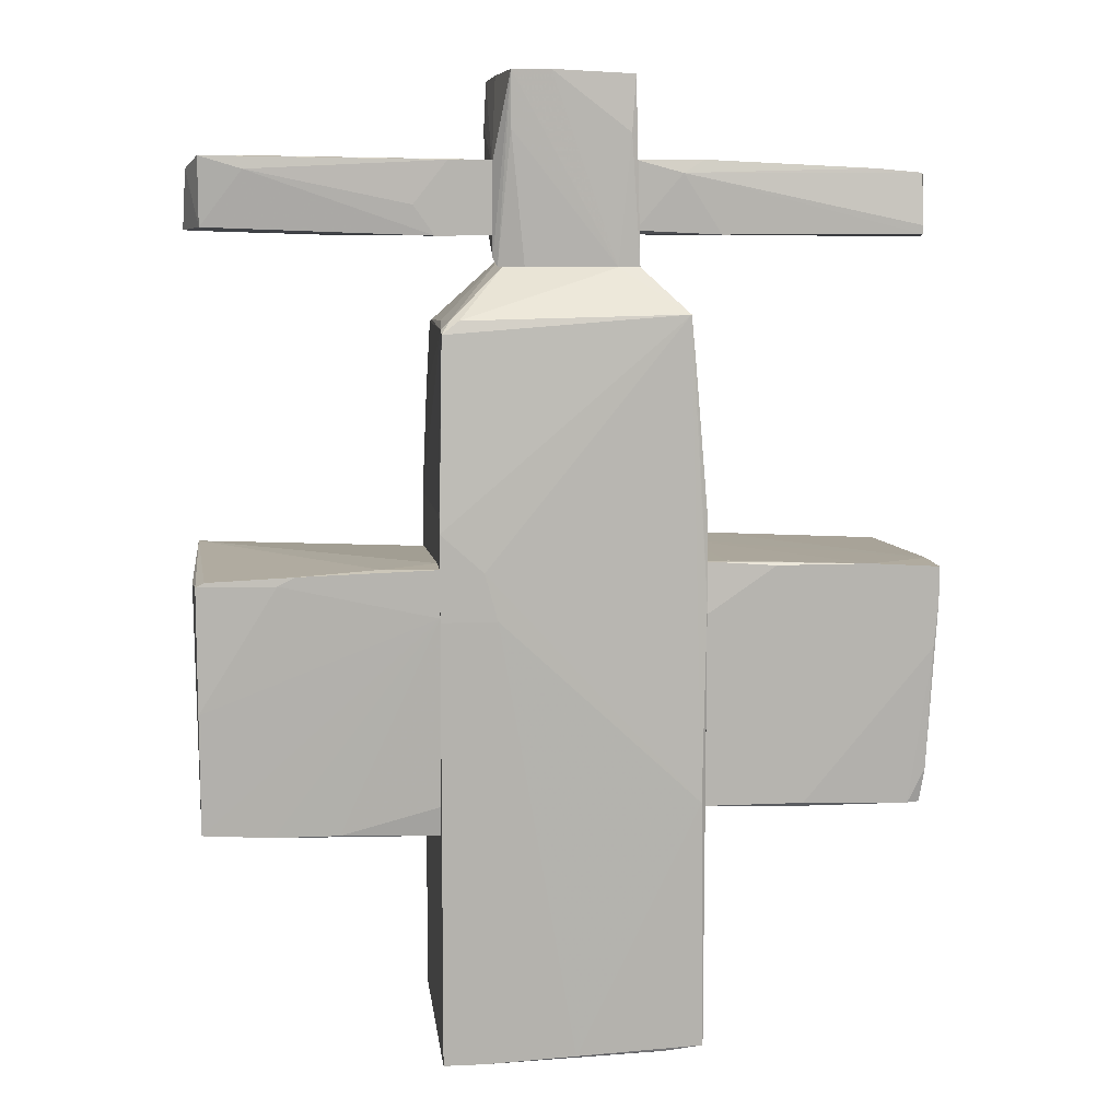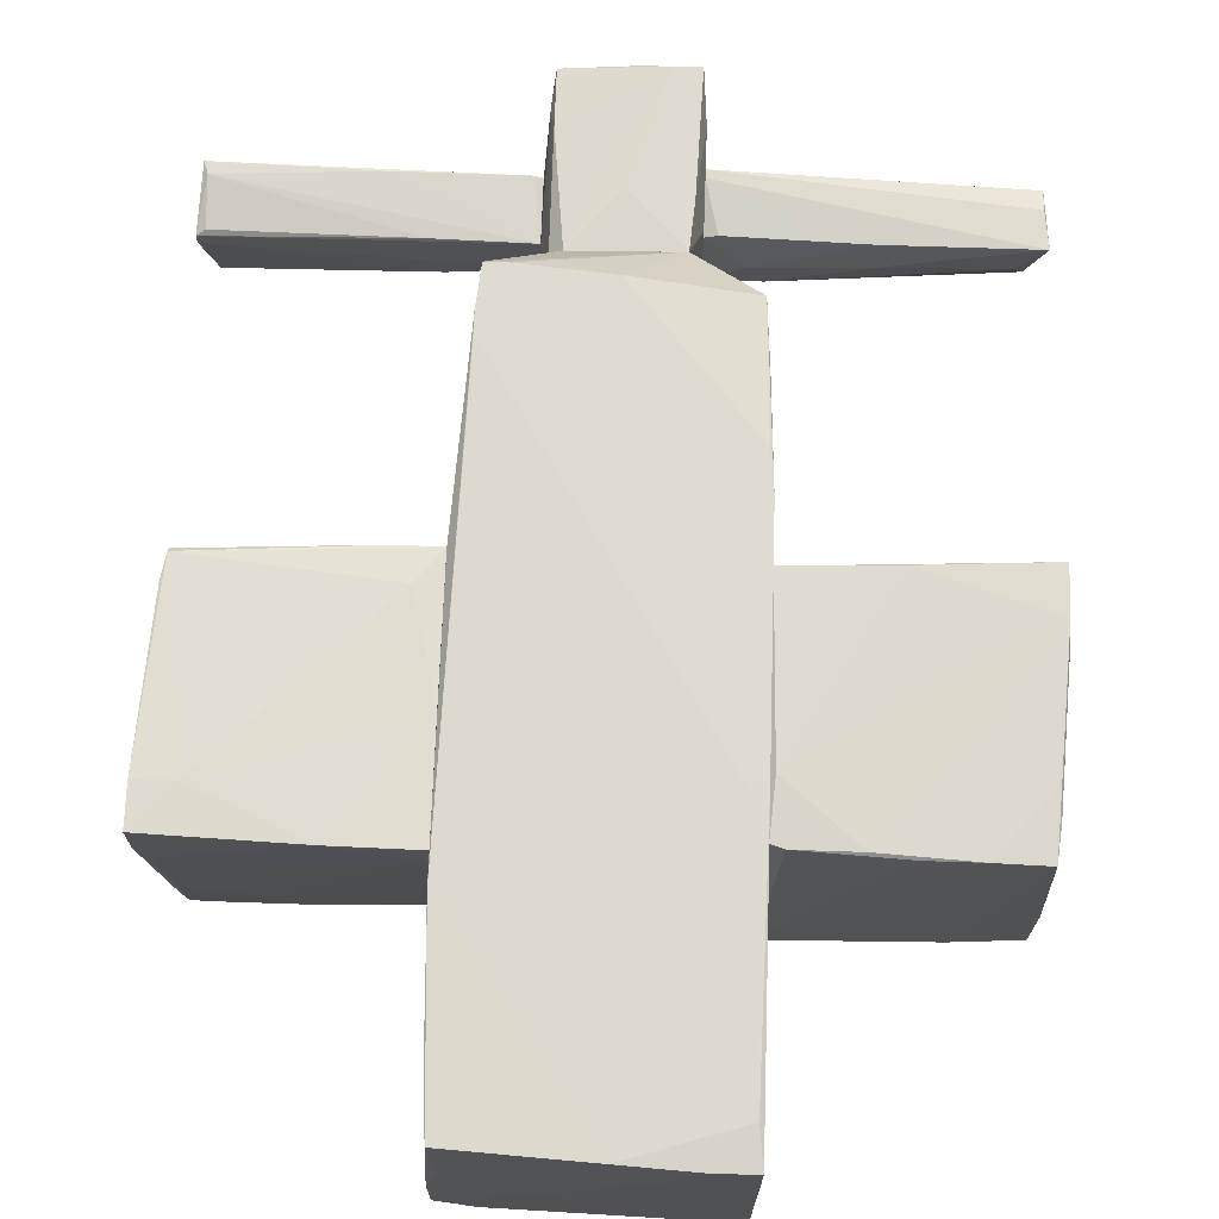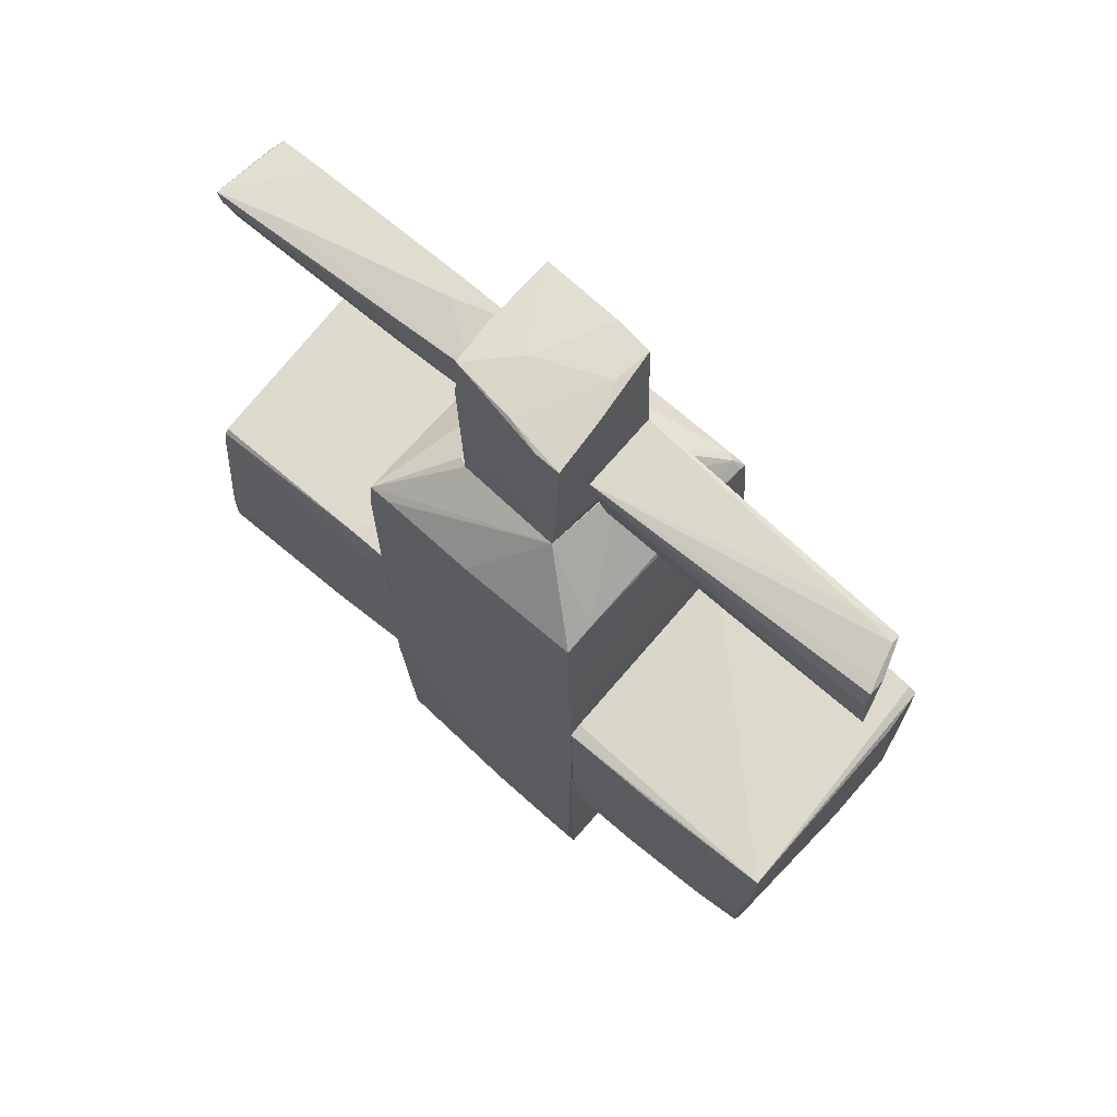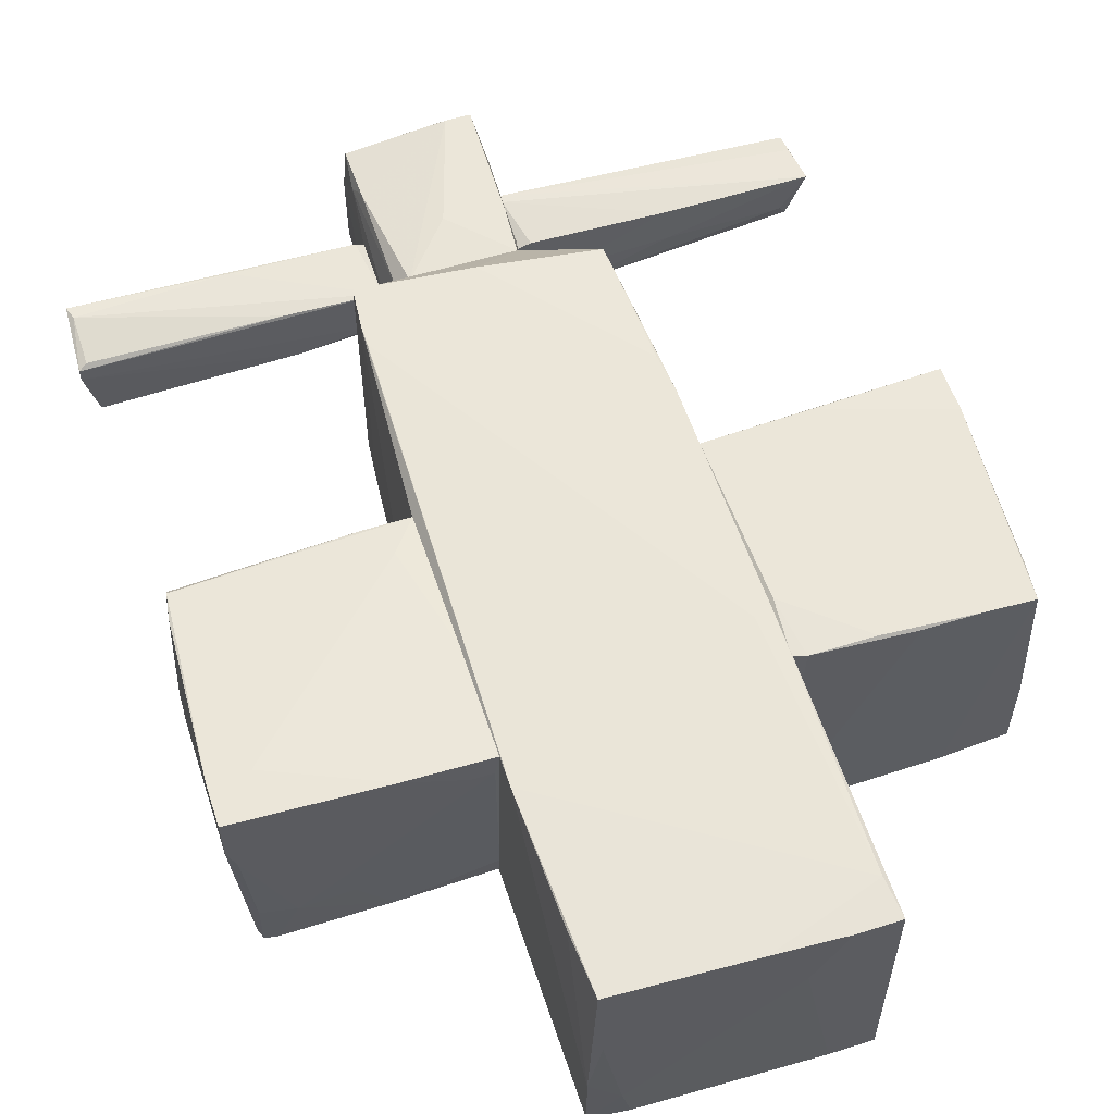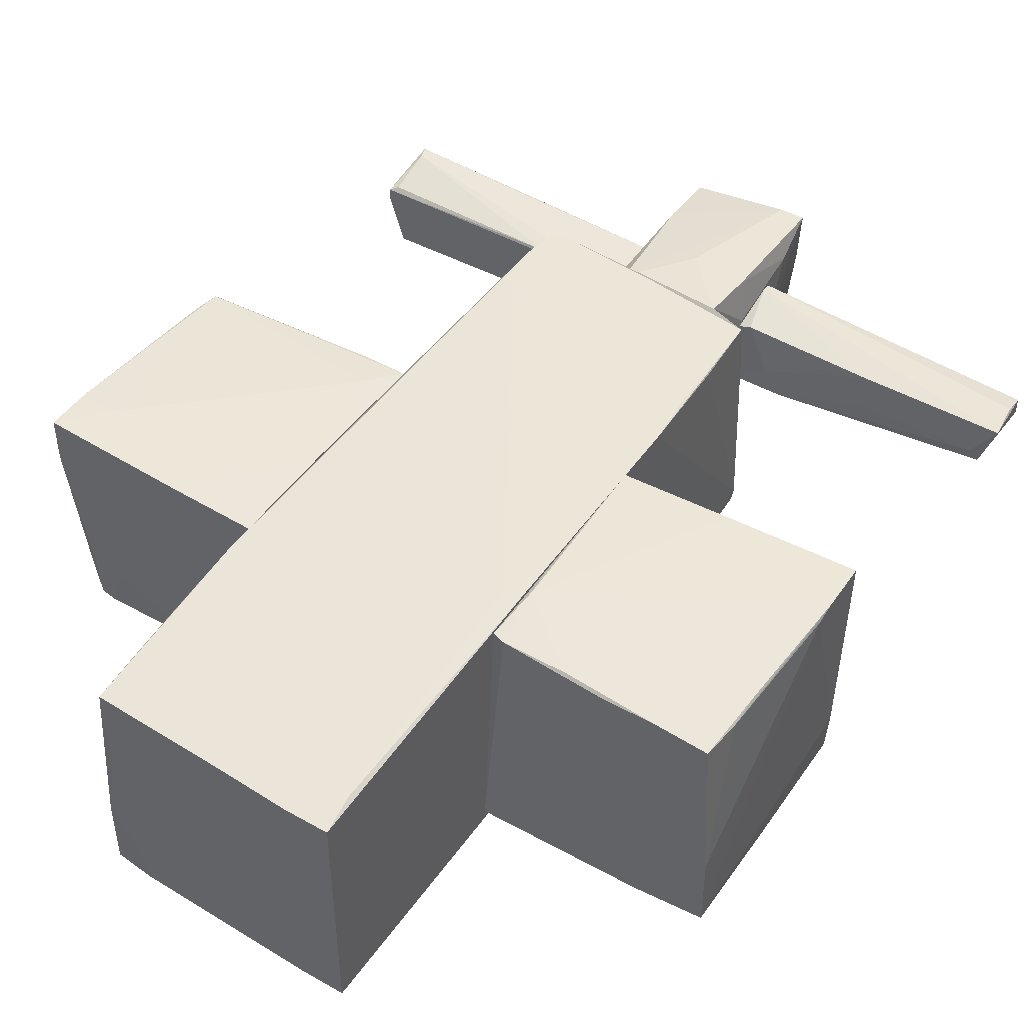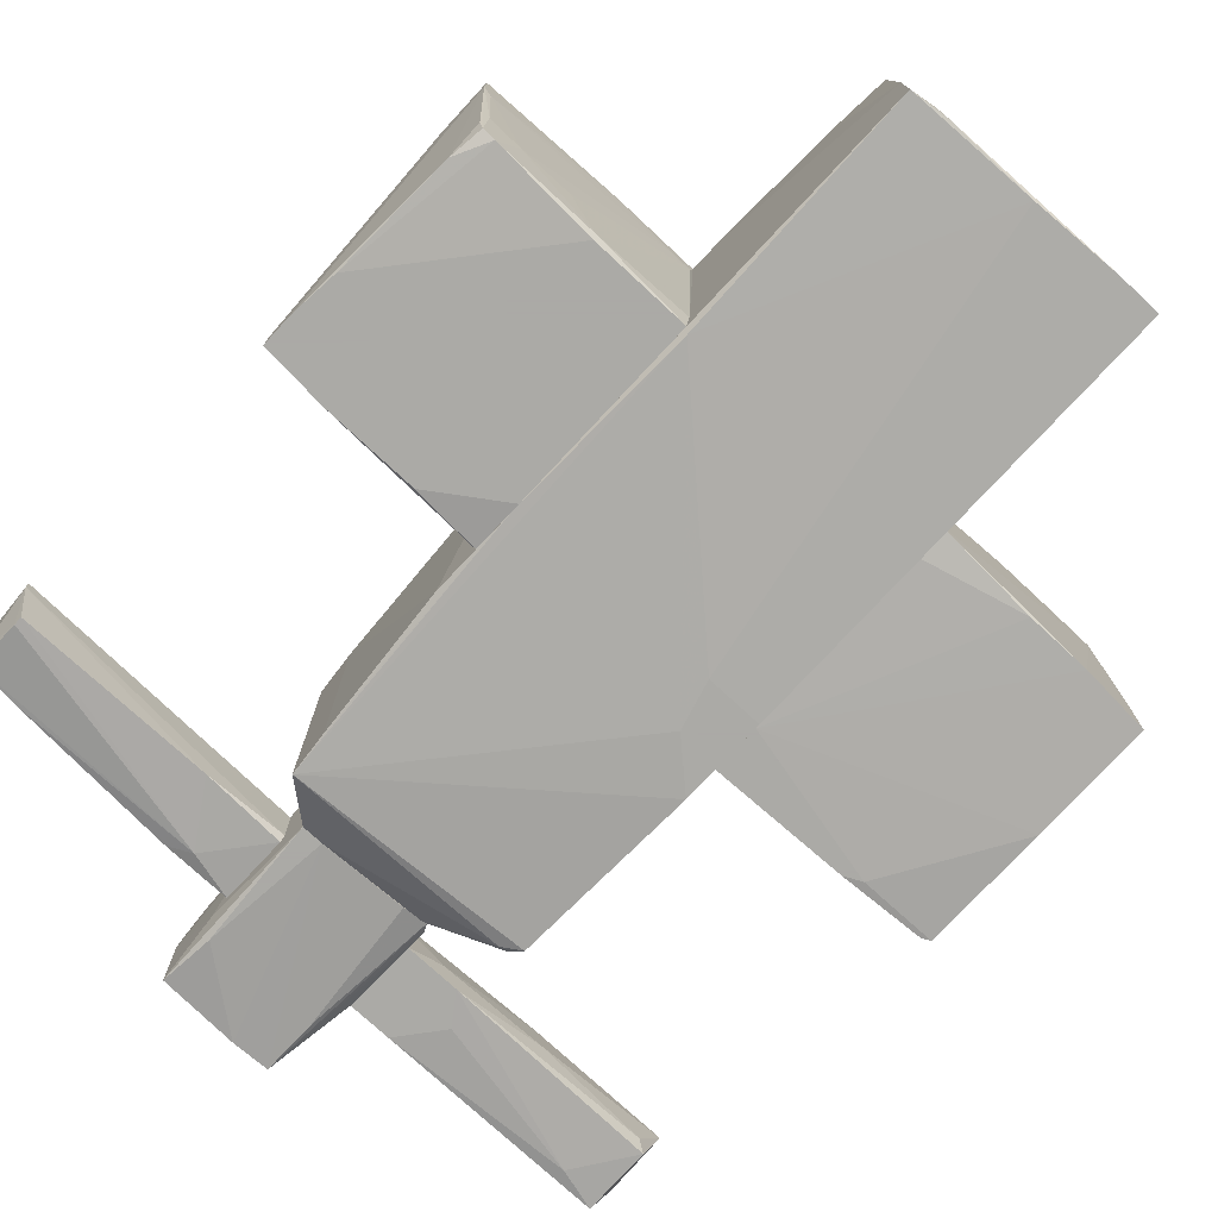
<metadata>
{"format":"obj","ext":"obj","renderer":"f3d","projection":"perspective","resolution":1024,"background":"white","views":[{"elev":9.7,"azim":173.3,"up":"+Y"},{"elev":70.0,"azim":1.9,"up":"+Z"},{"elev":70.0,"azim":41.2,"up":"+Y"},{"elev":57.0,"azim":-18.2,"up":"+Z"},{"elev":46.6,"azim":32.7,"up":"+Z"},{"elev":-75.7,"azim":-42.9,"up":"+Z"}]}
</metadata>
<code>
o convex_0
v -2.203 -1.696 -0.5078
v -2.738 -1.374 1.062
v -3.06 -1.374 1.062
v -1.097 0.4098 -0.9716
v -3.024 0.3382 -1.007
v -1.097 0.3382 0.9552
v -1.097 -1.767 0.9907
v -1.097 -1.624 -1.007
v -2.953 0.2668 0.9552
v -2.917 -1.66 -0.936
v -3.06 -1.731 1.062
v -2.953 -1.374 -0.9716
v -3.024 0.3382 -0.5792
v -3.06 -1.731 0.6698
v -1.311 0.05288 0.9907
v -1.097 -0.01872 -1.007
v -2.953 0.2312 0.9909
v -1.49 0.3384 0.9552
v -1.918 -1.624 -1.007
v -1.097 -1.66 -0.7931
v -2.988 0.01708 0.9909
v -1.311 -1.767 0.7767
v -3.024 0.05267 -1.007
v -2.453 0.374 -1.007
v -2.917 -1.696 -0.4363
v -1.133 0.3738 0.3841
v -1.811 -1.767 1.027
v -1.097 -0.8389 0.9909
v -2.81 -1.66 -0.9716
v -2.988 -0.3399 -1.007
v -2.988 -1.731 0.4556
v -3.06 -1.267 1.027
v -1.918 -1.66 -0.9716
v -1.668 0.374 -1.007
v -1.276 0.4098 -0.936
v -1.133 -1.767 0.7767
v -2.632 -1.696 -0.5435
v -2.953 -1.66 -0.7577
f 14 12 38
f 2 3 11
f 11 3 14
f 4 6 16
f 8 5 16
f 3 2 17
f 2 15 17
f 15 6 17
f 13 9 18
f 9 17 18
f 17 6 18
f 5 8 19
f 9 13 21
f 3 17 21
f 17 9 21
f 14 5 23
f 12 14 23
f 5 19 23
f 5 13 24
f 16 5 24
f 14 10 25
f 6 4 26
f 18 6 26
f 13 18 26
f 24 13 26
f 2 11 27
f 11 14 27
f 22 7 27
f 15 2 28
f 6 15 28
f 16 6 28
f 8 16 28
f 7 20 28
f 20 8 28
f 2 27 28
f 27 7 28
f 10 12 29
f 12 23 30
f 23 19 30
f 29 12 30
f 19 29 30
f 14 25 31
f 27 14 31
f 22 27 31
f 13 5 32
f 14 3 32
f 5 14 32
f 3 21 32
f 21 13 32
f 19 8 33
f 8 20 33
f 29 19 33
f 4 16 34
f 24 4 34
f 16 24 34
f 4 24 35
f 26 4 35
f 24 26 35
f 20 7 36
f 7 22 36
f 1 33 36
f 33 20 36
f 25 10 37
f 10 29 37
f 31 25 37
f 22 31 37
f 33 1 37
f 29 33 37
f 36 22 37
f 1 36 37
f 12 10 38
f 10 14 38
o convex_1
v -1.74 3.515 0.2773
v -2.989 3.015 -0.3651
v -2.989 3.086 -0.3651
v -0.5974 3.051 -0.2937
v -0.5974 3.622 -0.2937
v -0.5974 3.015 0.1702
v -3.06 3.515 0.3487
v -3.096 2.979 0.2059
v -2.989 3.515 -0.2937
v -0.6688 3.55 0.2059
v -1.311 3.015 -0.3293
v -1.133 3.622 -0.1152
v -0.9902 3.515 -0.3293
v -3.024 3.408 0.3487
v -3.024 3.015 0.2416
v -2.596 3.55 -0.2937
v -0.5974 3.015 -0.2222
v -3.096 2.979 0.09881
v -0.5974 3.55 0.1702
v -1.419 3.015 0.2059
v -3.024 3.479 -0.1866
v -1.169 3.622 -0.2937
v -2.524 3.55 0.2059
f 50 60 61
f 42 43 44
f 39 44 48
f 45 39 48
f 48 43 50
f 40 41 51
f 43 42 51
f 41 47 51
f 49 40 51
f 42 49 51
f 44 39 52
f 39 45 52
f 45 46 52
f 52 46 53
f 47 45 54
f 51 47 54
f 42 44 55
f 44 46 55
f 49 42 55
f 49 55 56
f 41 40 56
f 46 45 56
f 40 49 56
f 55 46 56
f 44 43 57
f 48 44 57
f 43 48 57
f 46 44 58
f 44 52 58
f 53 46 58
f 52 53 58
f 47 41 59
f 45 47 59
f 41 56 59
f 56 45 59
f 50 43 60
f 43 51 60
f 51 54 60
f 60 54 61
f 45 48 61
f 48 50 61
f 54 45 61
o convex_2
v 0.5802 -3.766 -0.2935
v -0.3832 2.372 1.062
v -0.7757 2.408 1.062
v 1.044 2.265 -1.007
v -1.097 -3.694 -1.007
v 1.08 -3.765 0.9908
v -1.026 -3.658 0.955
v -0.9543 2.408 -0.9716
v 1.009 2.23 1.026
v 1.08 -3.765 -1.043
v -1.097 0.3379 0.955
v 0.5444 2.765 -0.07934
v 1.08 0.6952 -1.115
v -1.097 0.05275 -1.007
v 1.08 -1.267 1.062
v -0.5974 2.765 -0.5791
v -0.9543 2.408 1.062
v 0.473 2.765 0.5983
v 1.08 0.7304 1.062
v -1.097 -2.017 0.991
v 0.6158 -0.01885 -1.115
v -0.4902 2.765 0.5267
v -1.097 0.802 -0.9716
v -1.061 -1.588 -1.043
v -0.8471 -3.73 -0.686
v 1.044 -3.444 1.026
v 0.5088 2.765 -0.4363
v -0.02626 -3.73 -1.043
v -0.9899 2.051 1.062
v 0.9727 2.372 -0.936
v 0.723 -3.765 0.9908
v -1.097 -3.694 -0.4005
v 0.9369 -1.303 1.062
v 0.9013 2.372 -0.9718
v 1.009 2.336 -0.3651
v 0.009116 2.337 1.062
v -1.061 -3.123 0.955
v -0.9899 1.872 1.062
v 1.08 -0.01949 -1.115
v 0.723 0.373 -1.115
v -0.5974 2.765 -0.008169
v -0.7757 -3.73 -1.007
v 1.044 1.623 1.026
v 0.1163 -3.73 0.9908
v 1.009 2.265 0.7767
v 1.044 2.3 -0.936
v -0.06206 -1.767 1.026
v -0.9899 2.051 -0.9716
v -0.4188 2.765 -0.5791
v -0.9899 -3.694 0.17
v 0.4374 -3.766 0.4911
v 1.044 1.087 1.062
v 1.08 0.8378 -1.079
v 0.723 -3.765 -1.043
v -0.4188 2.765 0.5627
f 79 83 116
f 67 62 71
f 69 65 74
f 67 71 74
f 66 72 75
f 63 64 78
f 77 69 78
f 73 77 79
f 78 64 79
f 67 74 80
f 63 76 80
f 76 67 80
f 72 66 81
f 79 77 83
f 75 72 84
f 66 75 85
f 75 69 85
f 67 76 87
f 77 73 88
f 66 85 89
f 85 82 89
f 63 78 90
f 78 69 90
f 72 81 90
f 84 72 90
f 88 73 91
f 67 87 92
f 81 66 93
f 66 86 93
f 76 63 94
f 87 76 94
f 65 69 95
f 91 65 95
f 88 91 95
f 91 73 96
f 64 63 97
f 79 64 97
f 70 79 97
f 63 80 97
f 68 81 98
f 81 93 98
f 93 68 98
f 63 90 99
f 90 81 99
f 94 63 99
f 74 71 100
f 82 74 100
f 69 74 101
f 74 82 101
f 85 69 101
f 82 85 101
f 77 78 102
f 83 77 102
f 78 83 102
f 62 86 103
f 86 66 103
f 66 89 103
f 70 80 104
f 81 68 105
f 87 81 105
f 92 87 105
f 79 70 106
f 73 79 106
f 96 73 106
f 96 106 107
f 65 91 107
f 91 96 107
f 70 104 107
f 104 80 107
f 106 70 107
f 81 87 108
f 87 94 108
f 99 81 108
f 94 99 108
f 69 75 109
f 75 84 109
f 90 69 109
f 84 90 109
f 69 77 110
f 77 88 110
f 95 69 110
f 88 95 110
f 68 93 111
f 93 86 111
f 105 68 111
f 92 105 111
f 62 67 112
f 86 62 112
f 67 92 112
f 111 86 112
f 92 111 112
f 80 70 113
f 70 97 113
f 97 80 113
f 74 65 114
f 80 74 114
f 65 107 114
f 107 80 114
f 71 62 115
f 89 82 115
f 100 71 115
f 82 100 115
f 62 103 115
f 103 89 115
f 78 79 116
f 83 78 116
o convex_3
v 1.08 -1.803 -1.007
v 1.972 0.2669 1.062
v 3.043 0.3383 1.027
v 1.08 0.4098 -1.115
v 3.007 -1.731 -1.043
v 1.08 -1.66 1.026
v 3.007 0.3024 -1.079
v 2.936 -1.731 0.955
v 1.08 0.2314 1.062
v 2.222 0.3741 -1.115
v 1.722 -1.696 1.026
v 3.043 -0.05433 1.027
v 3.043 0.2669 -0.686
v 1.08 0.4098 -0.7932
v 1.08 0.01714 -1.115
v 1.116 -1.196 1.062
v 2.436 -1.767 -1.043
v 1.08 0.2669 0.955
v 3.007 -1.731 -0.3649
v 2.044 -1.731 0.9908
v 1.187 -1.696 1.026
v 1.08 -1.553 -1.043
v 2.936 0.3381 -1.079
v 1.544 0.4098 -1.043
v 3.007 -0.732 -1.079
v 3.043 -0.2328 0.9908
v 2.971 -1.41 0.955
v 2.507 -1.731 0.9908
v 1.08 -1.803 -0.936
v 1.901 -1.767 -1.043
v 2.365 0.3026 -1.115
v 2.971 -1.16 0.9908
f 127 144 148
f 120 117 122
f 118 119 125
f 120 122 125
f 119 118 128
f 123 119 129
f 119 128 129
f 120 125 130
f 117 120 131
f 120 126 131
f 118 125 132
f 125 122 132
f 128 118 132
f 127 128 132
f 131 121 133
f 125 119 134
f 119 130 134
f 130 125 134
f 124 133 135
f 133 121 135
f 136 127 137
f 132 122 137
f 127 132 137
f 117 131 138
f 119 123 139
f 139 126 140
f 126 120 140
f 130 119 140
f 120 130 140
f 119 139 140
f 123 129 141
f 129 121 141
f 121 131 141
f 121 129 142
f 129 128 142
f 135 121 142
f 135 142 143
f 124 135 143
f 142 128 143
f 127 136 144
f 144 136 145
f 122 117 145
f 117 133 145
f 133 124 145
f 136 137 145
f 137 122 145
f 124 144 145
f 133 117 146
f 131 133 146
f 117 138 146
f 138 131 146
f 131 126 147
f 139 123 147
f 126 139 147
f 123 141 147
f 141 131 147
f 128 127 148
f 124 143 148
f 143 128 148
f 144 124 148
o convex_4
v 0.5088 3.194 0.5985
v -0.5974 2.765 -0.5792
v -0.5974 2.765 0.02737
v -0.5617 4.3 -0.5435
v 0.5446 2.765 -0.4008
v 0.5446 4.264 0.5985
v -0.526 4.3 0.4556
v 0.4375 4.335 -0.4721
v -0.419 2.765 0.5627
v 0.4732 2.765 0.5985
v 0.5803 3.586 -0.3293
v 0.5803 3.122 0.2416
v -0.5974 3.55 0.1702
v -0.419 2.765 -0.5792
v -0.526 2.765 0.4556
v 0.3304 4.264 0.5985
v 0.3304 2.765 -0.4721
v -0.1692 4.335 0.09873
v -0.526 3.836 -0.5792
v 0.5803 2.837 -0.365
v 0.5803 3.871 0.42
v 0.009184 3.265 0.5985
v -0.5974 3.764 -0.365
v -0.5617 4.3 0.09873
v -0.526 3.8 0.4914
v 0.1163 4.335 -0.5078
v 0.5088 4.3 0.1345
v -0.5974 2.944 0.2058
v 0.04492 4.3 0.527
v 0.4018 4.335 -0.151
v -0.5617 3.979 0.3843
v 0.4375 3.871 -0.4721
f 165 162 180
f 151 150 153
f 151 153 157
f 149 154 158
f 157 153 158
f 149 158 160
f 150 151 161
f 153 150 162
f 151 157 163
f 158 154 164
f 153 162 165
f 150 152 167
f 162 150 167
f 153 156 168
f 158 153 168
f 156 159 168
f 160 158 168
f 159 160 168
f 154 149 169
f 159 154 169
f 149 160 169
f 160 159 169
f 157 158 170
f 164 157 170
f 158 164 170
f 152 150 171
f 150 161 171
f 171 161 172
f 166 152 172
f 155 166 172
f 152 171 172
f 163 157 173
f 164 155 173
f 157 164 173
f 156 162 174
f 152 166 174
f 166 156 174
f 167 152 174
f 162 167 174
f 154 159 175
f 159 156 175
f 161 151 176
f 151 163 176
f 164 154 177
f 155 164 177
f 166 155 177
f 156 166 178
f 154 175 178
f 175 156 178
f 177 154 178
f 166 177 178
f 172 161 179
f 155 172 179
f 173 155 179
f 163 173 179
f 161 176 179
f 176 163 179
f 156 153 180
f 162 156 180
f 153 165 180
o convex_5
v 0.9016 3.015 -0.1152
v 2.935 3.657 -0.151
v 3.007 3.586 0.0988
v 0.5803 3.586 0.313
v 3.078 3.051 0.2415
v 0.5803 3.622 -0.3294
v 2.935 3.087 -0.1866
v 0.5803 3.087 0.2059
v 0.5803 3.015 -0.3294
v 2.579 3.55 -0.2579
v 3.043 3.55 0.2059
v 1.045 3.015 -0.3294
v 0.6874 3.087 0.2415
v 2.935 3.657 -0.2223
v 3.043 3.372 0.2415
v 0.9373 3.622 -0.3294
v 1.829 3.051 0.2415
v 1.865 3.015 -0.04381
v 2.864 3.051 -0.07953
v 0.5803 3.515 0.313
v 3.043 3.55 0.06315
v 1.223 3.265 -0.3294
v 2.579 3.657 -0.1866
f 194 186 203
f 183 182 184
f 184 186 188
f 188 186 189
f 181 188 189
f 183 184 191
f 189 186 192
f 181 189 192
f 190 187 192
f 188 181 193
f 182 183 194
f 187 190 194
f 184 185 195
f 191 184 195
f 185 191 195
f 192 186 196
f 186 194 196
f 194 190 196
f 193 181 197
f 181 192 198
f 197 181 198
f 185 197 198
f 187 185 199
f 192 187 199
f 185 198 199
f 198 192 199
f 185 184 200
f 184 188 200
f 188 193 200
f 197 185 200
f 193 197 200
f 185 187 201
f 183 191 201
f 191 185 201
f 194 183 201
f 187 194 201
f 190 192 202
f 192 196 202
f 196 190 202
f 184 182 203
f 186 184 203
f 182 194 203

</code>
